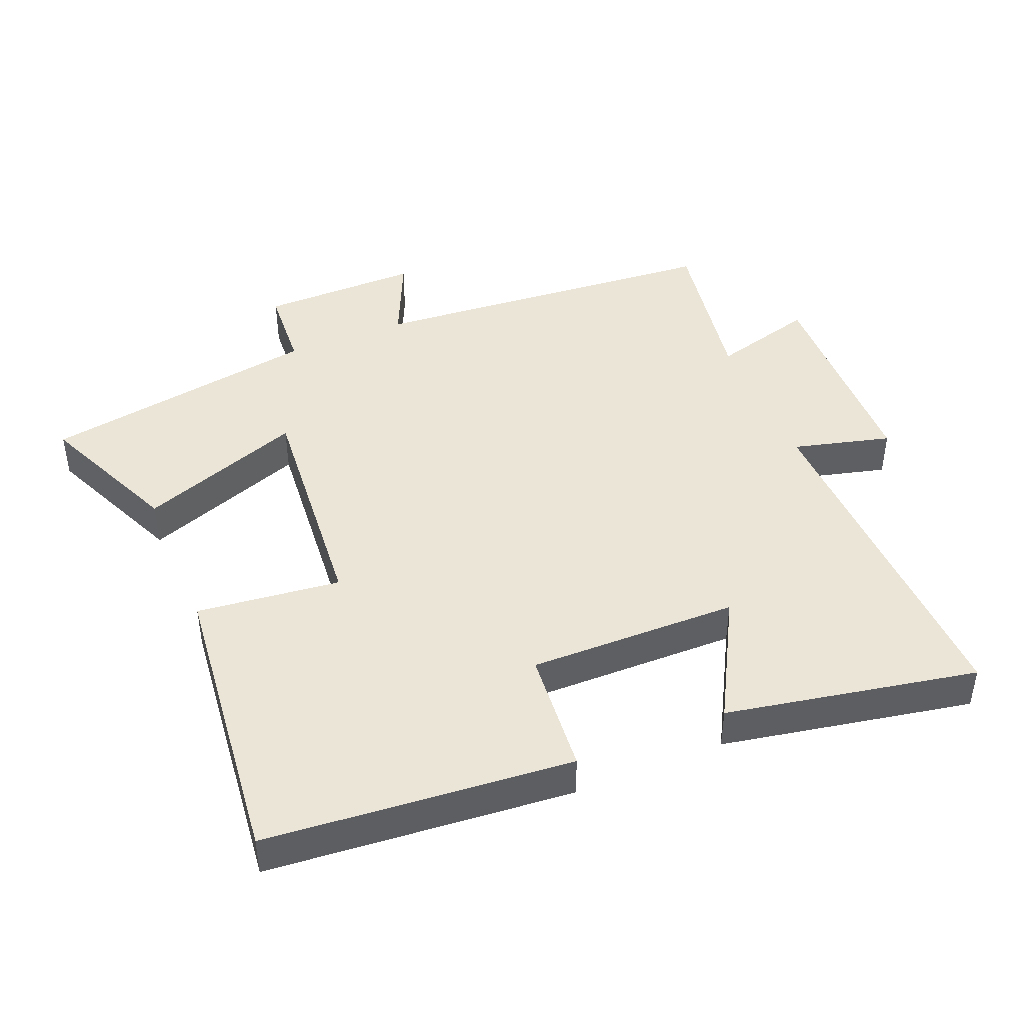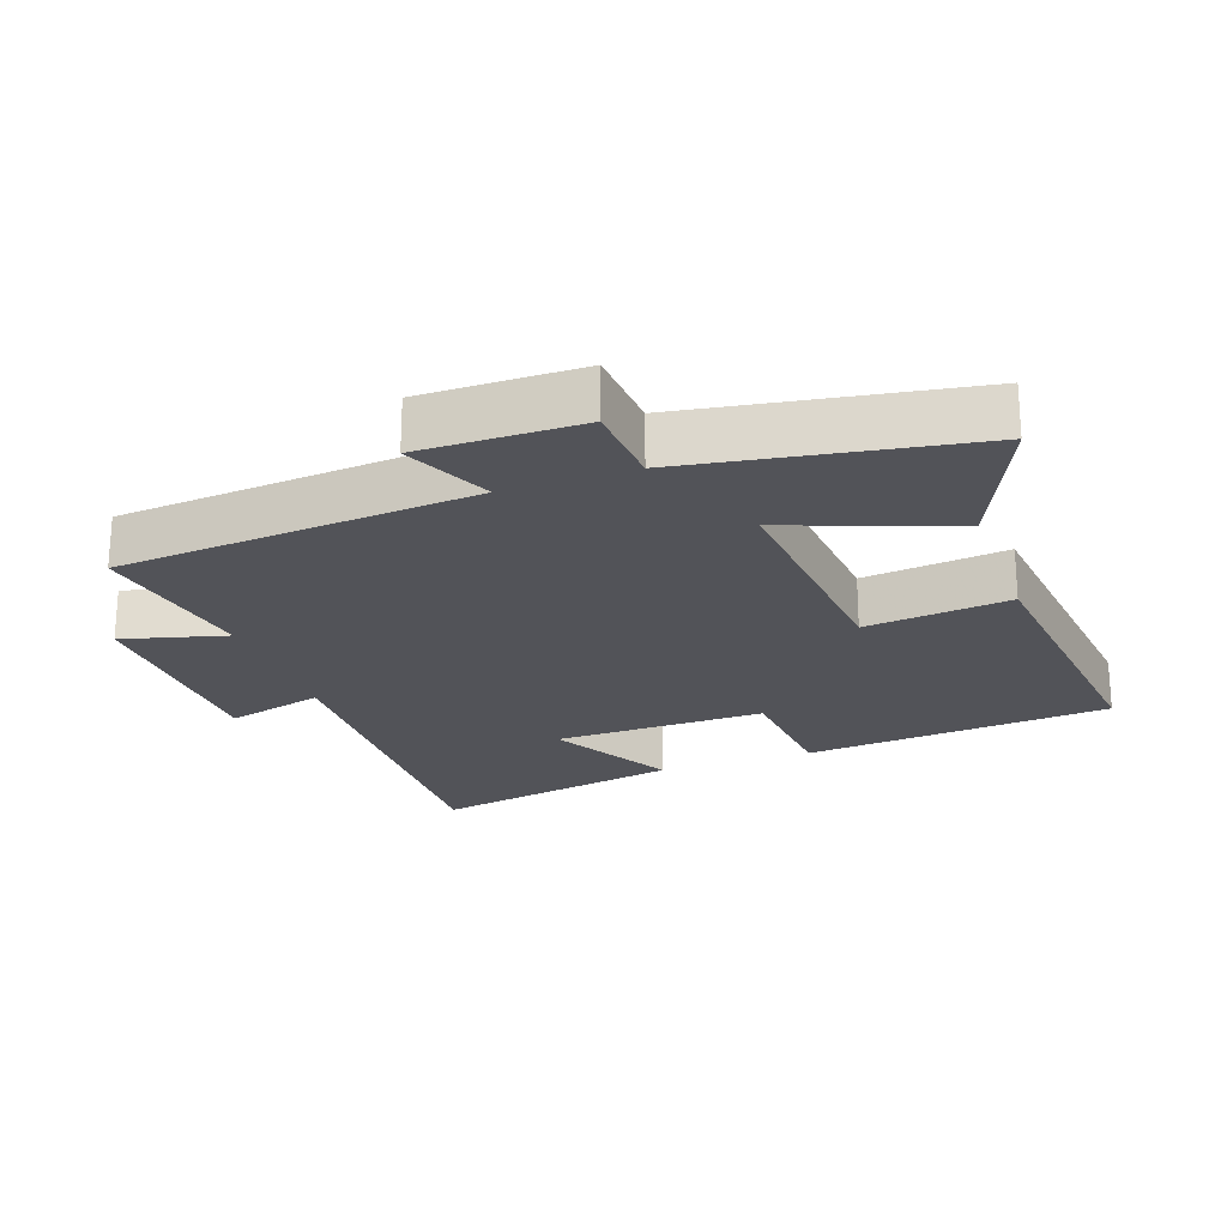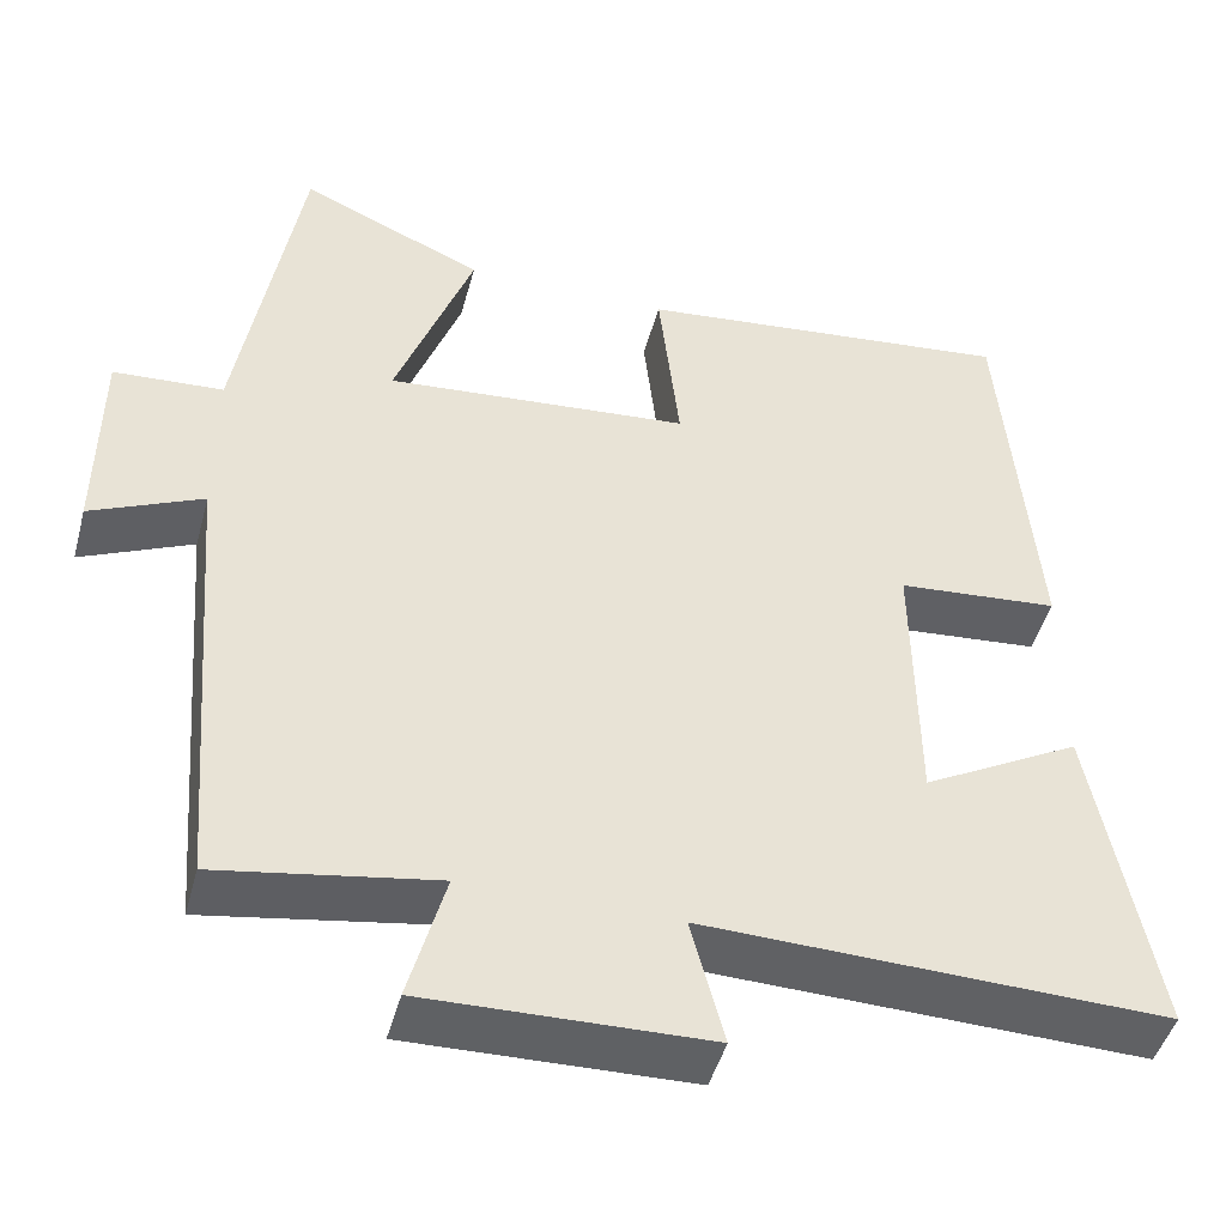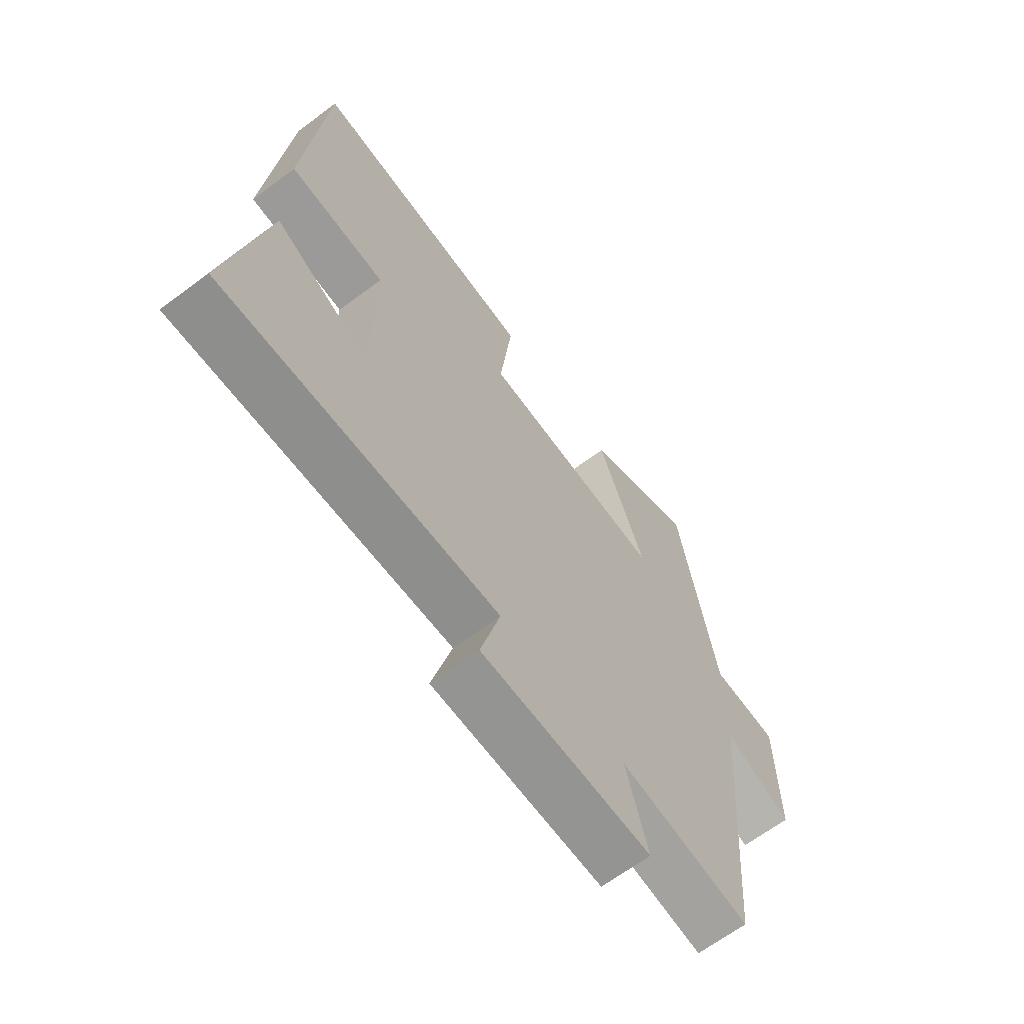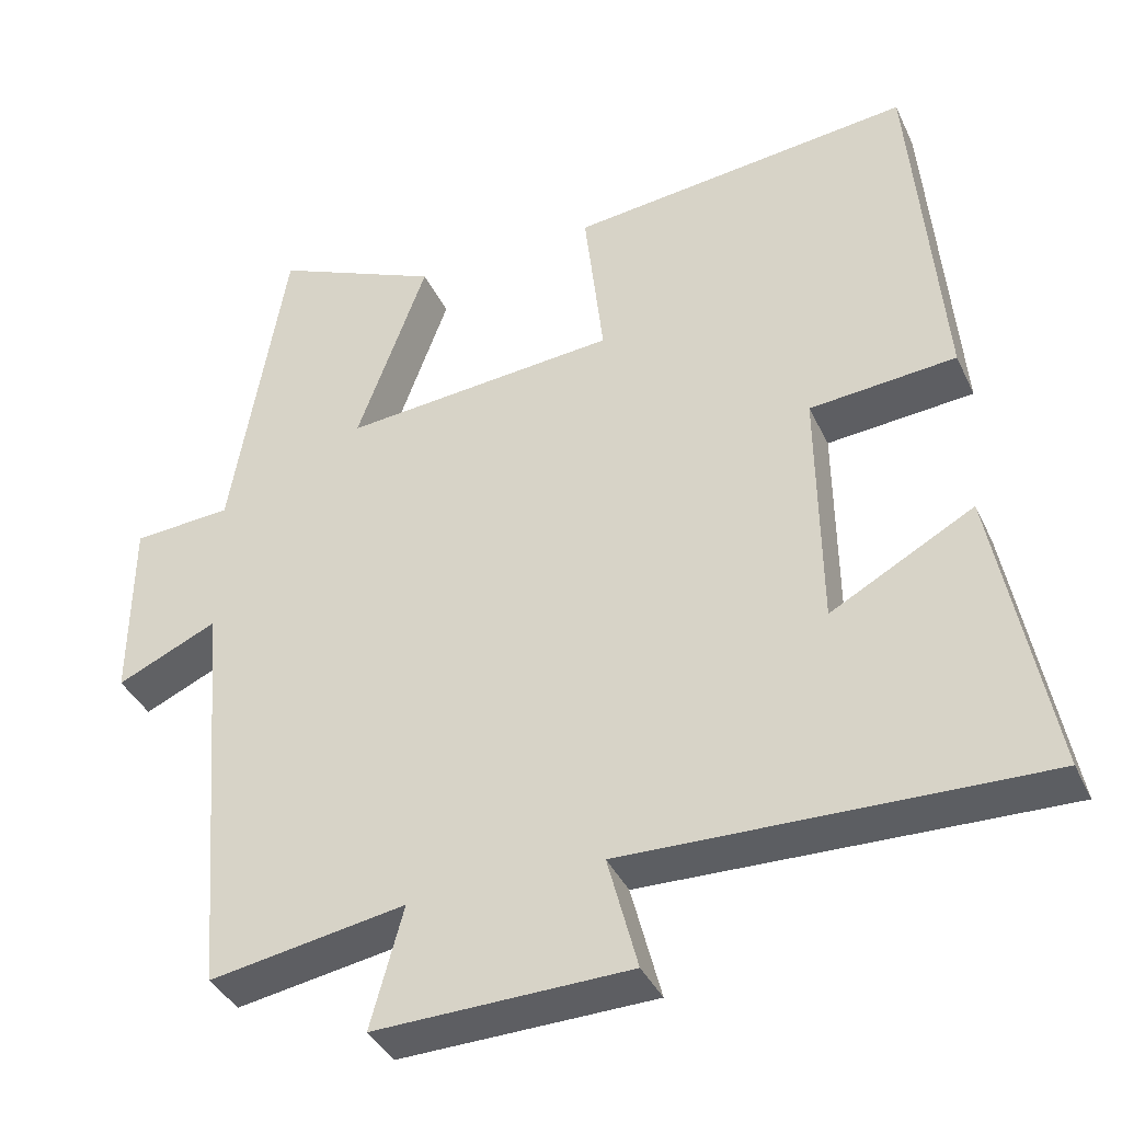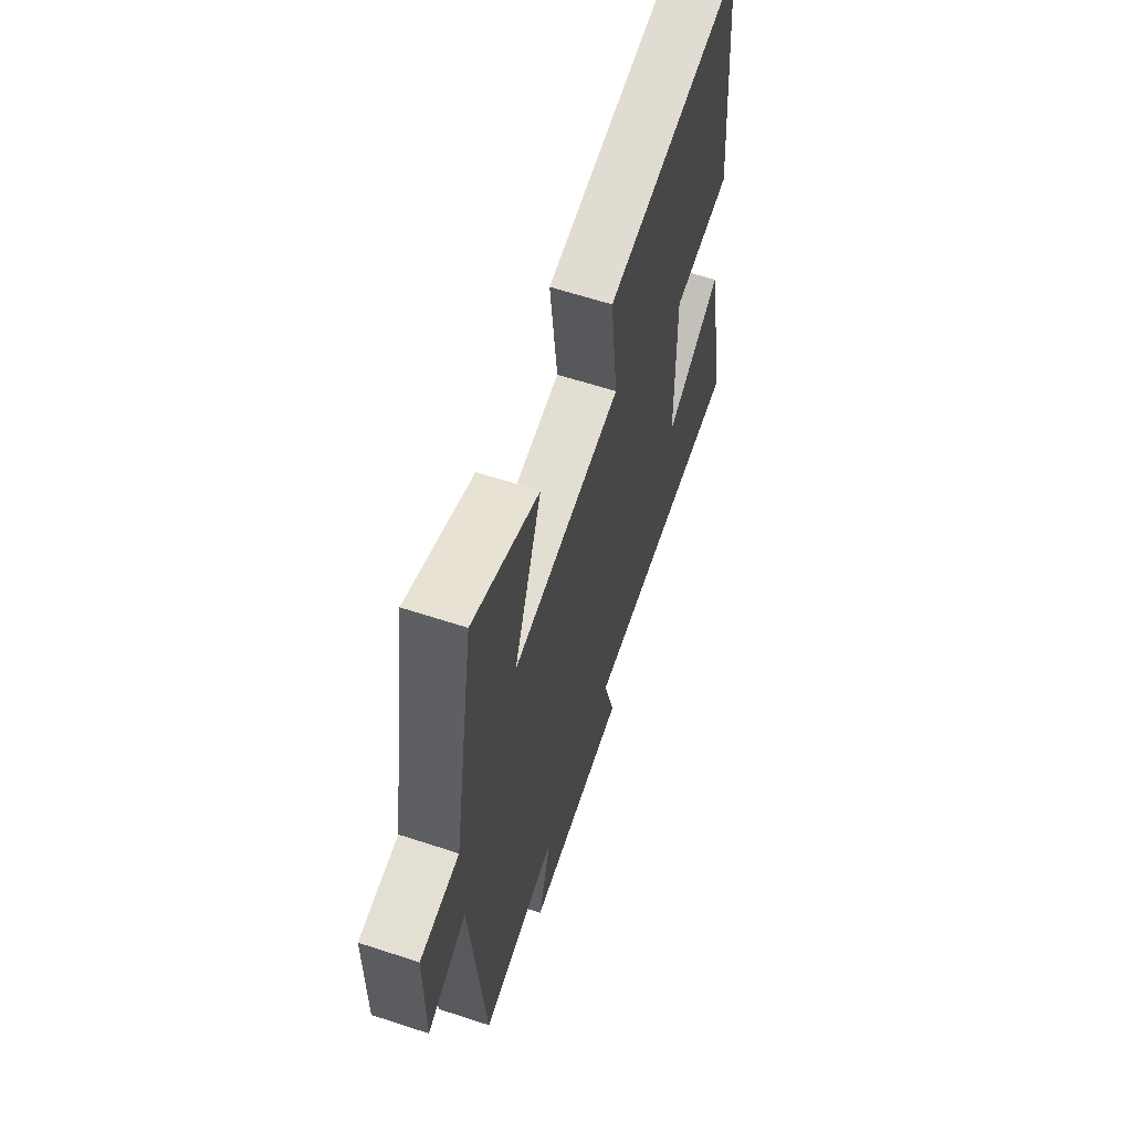
<metadata>
{"format":"obj","ext":"obj","renderer":"f3d","projection":"perspective","resolution":1024,"background":"white","views":[{"elev":44.3,"azim":67.6,"up":"+Y"},{"elev":-22.6,"azim":-70.3,"up":"+Y"},{"elev":-46.3,"azim":-15.0,"up":"+Z"},{"elev":-66.0,"azim":126.8,"up":"+Z"},{"elev":-38.4,"azim":23.1,"up":"+Z"},{"elev":62.5,"azim":-71.6,"up":"+Z"}]}
</metadata>
<code>
v 0.461 0.07 0.547
v 0.5 0.07 0.09
v 0.313 0.07 0.074
v 0.317 0.07 -0.24
v 0.5 0.07 -0.14
v 0.571 0.07 -0.515
v 0.04 0.07 -0.5
v 0.078 0.07 -0.646
v -0.248 0.07 -0.654
v -0.206 0.07 -0.5
v -0.457 0.07 -0.542
v -0.5 0.07 -0.011
v -0.629 0.07 -0.069
v -0.627 0.07 0.169
v -0.5 0.07 0.177
v -0.43 0.07 0.594
v -0.217 0.07 0.5
v -0.307 0.07 0.255
v 0.045 0.07 0.285
v 0.021 0.07 0.5
v 0.461 0 0.547
v 0.5 0 0.09
v 0.313 0 0.074
v 0.317 0 -0.24
v 0.5 0 -0.14
v 0.571 0 -0.515
v 0.04 0 -0.5
v 0.078 0 -0.646
v -0.248 0 -0.654
v -0.206 0 -0.5
v -0.457 0 -0.542
v -0.5 0 -0.011
v -0.629 0 -0.069
v -0.627 0 0.169
v -0.5 0 0.177
v -0.43 0 0.594
v -0.217 0 0.5
v -0.307 0 0.255
v 0.045 0 0.285
v 0.021 0 0.5
f 19 20 1 2
f 18 19 2 3
f 15 16 17 18
f 15 18 3 4
f 12 13 14 15
f 10 11 12 15
f 10 15 4
f 7 8 9 10
f 7 10 4
f 4 5 6 7
f 22 21 40 39
f 23 22 39 38
f 38 37 36 35
f 24 23 38 35
f 35 34 33 32
f 35 32 31 30
f 24 35 30
f 30 29 28 27
f 24 30 27
f 27 26 25 24
f 1 21 22 2
f 2 22 23 3
f 3 23 24 4
f 4 24 25 5
f 5 25 26 6
f 6 26 27 7
f 7 27 28 8
f 8 28 29 9
f 9 29 30 10
f 10 30 31 11
f 11 31 32 12
f 12 32 33 13
f 13 33 34 14
f 14 34 35 15
f 15 35 36 16
f 16 36 37 17
f 17 37 38 18
f 18 38 39 19
f 19 39 40 20
f 20 40 21 1

</code>
